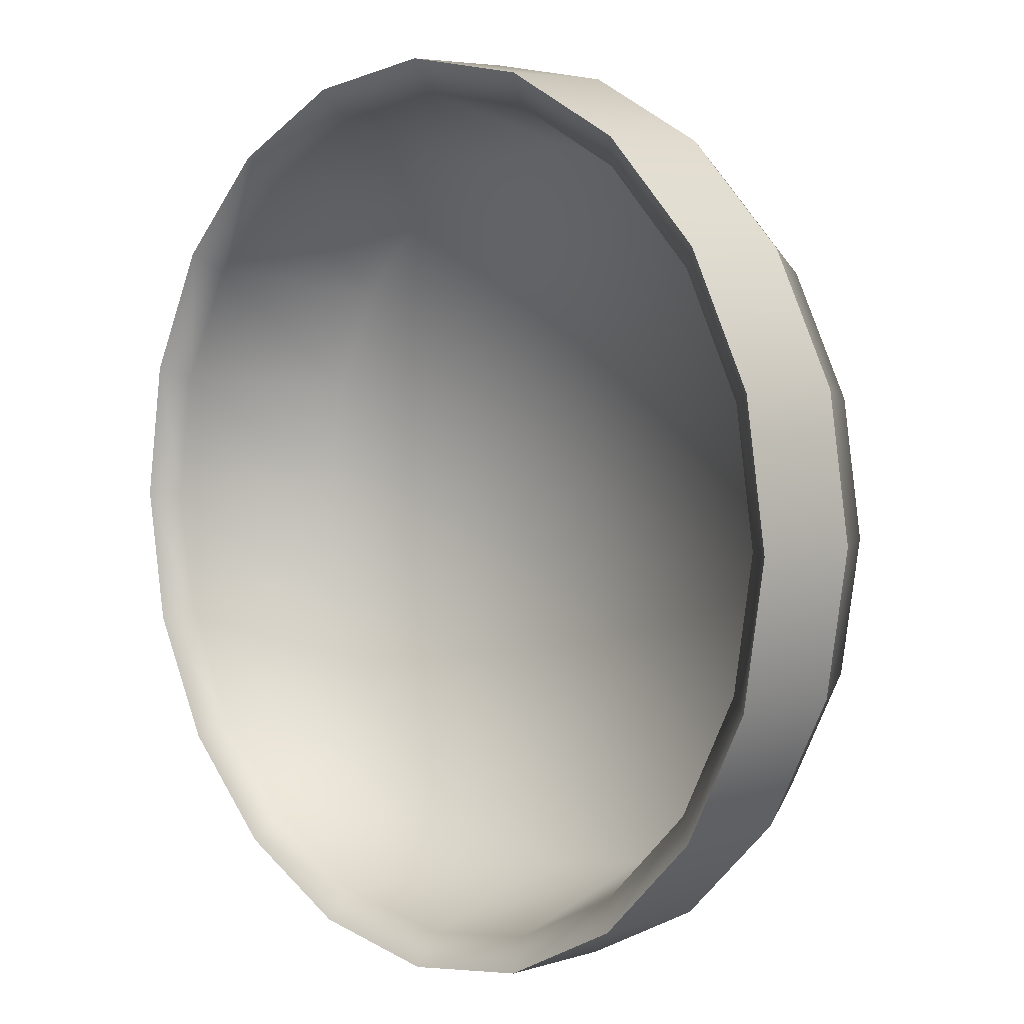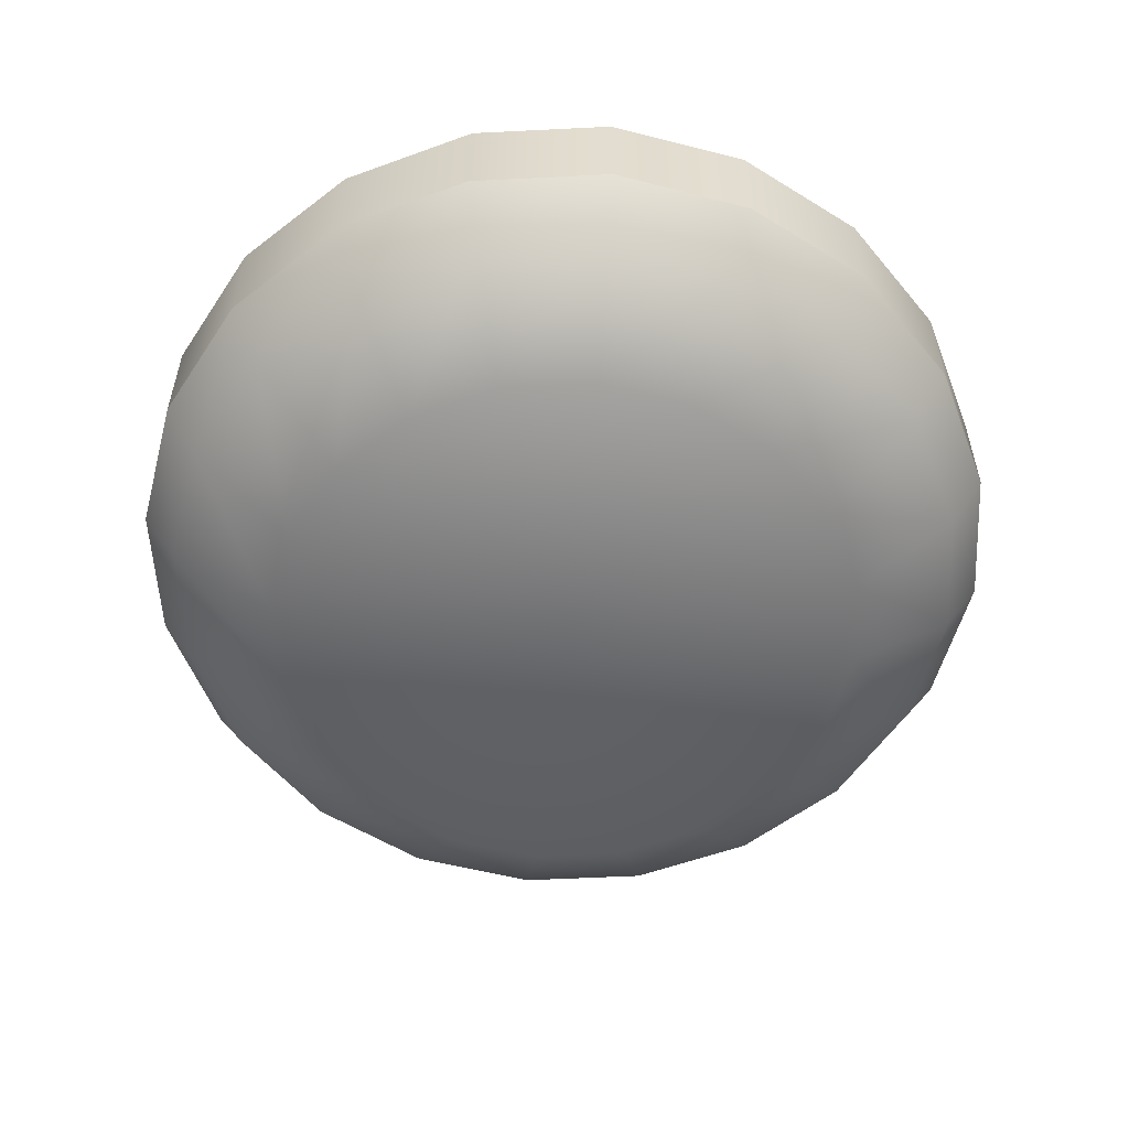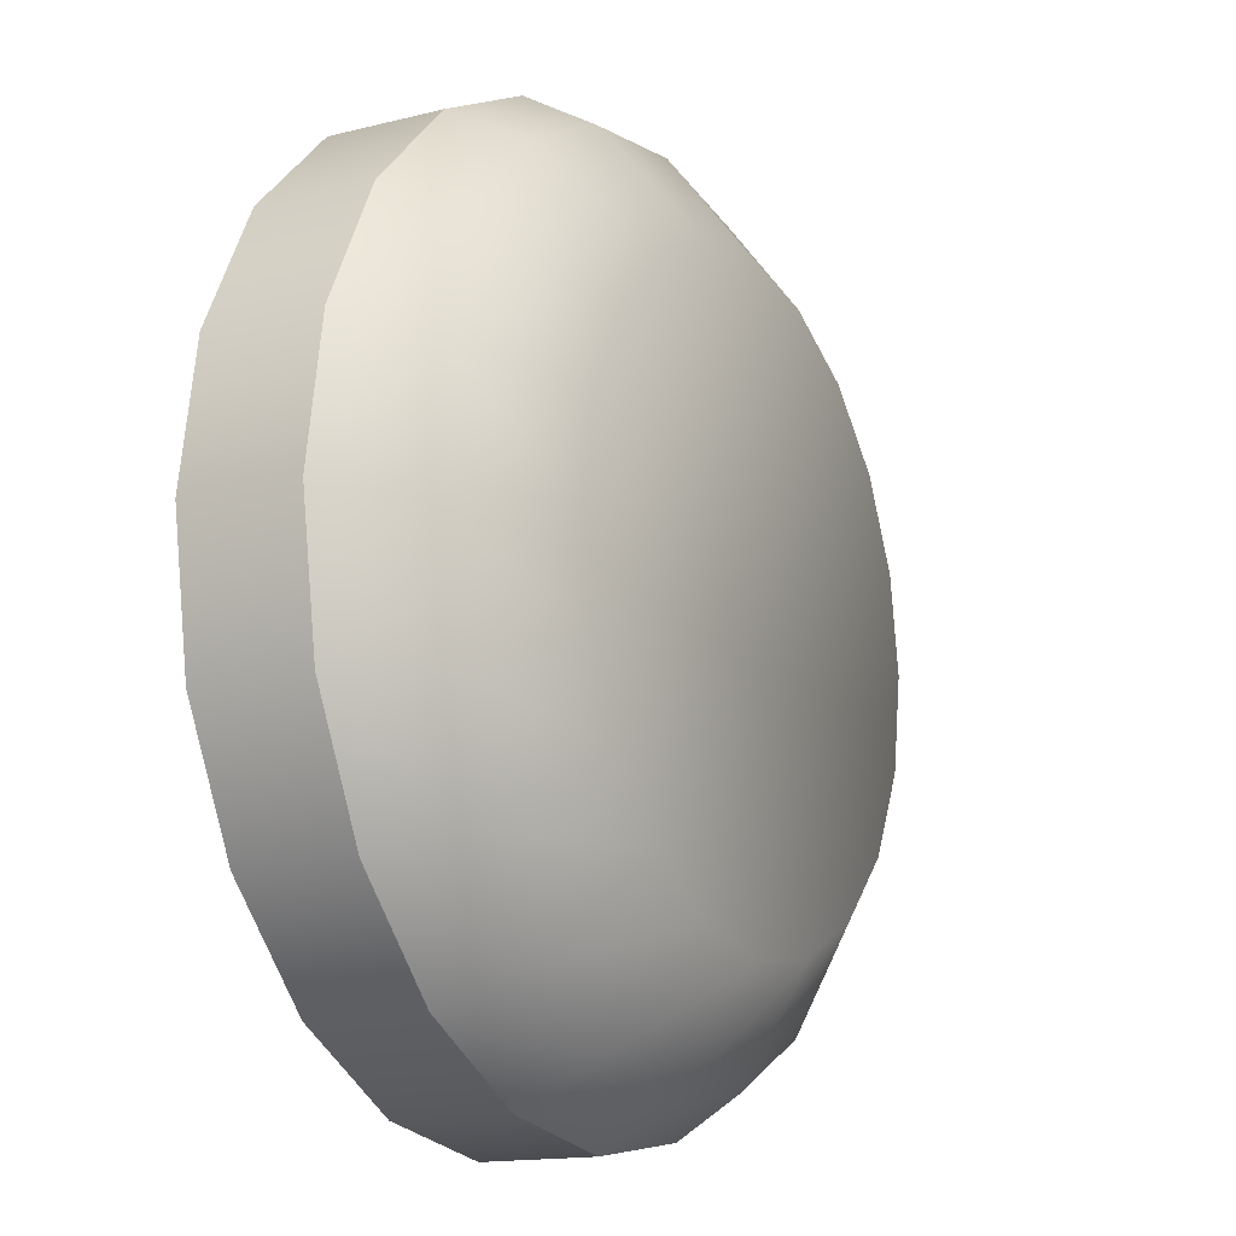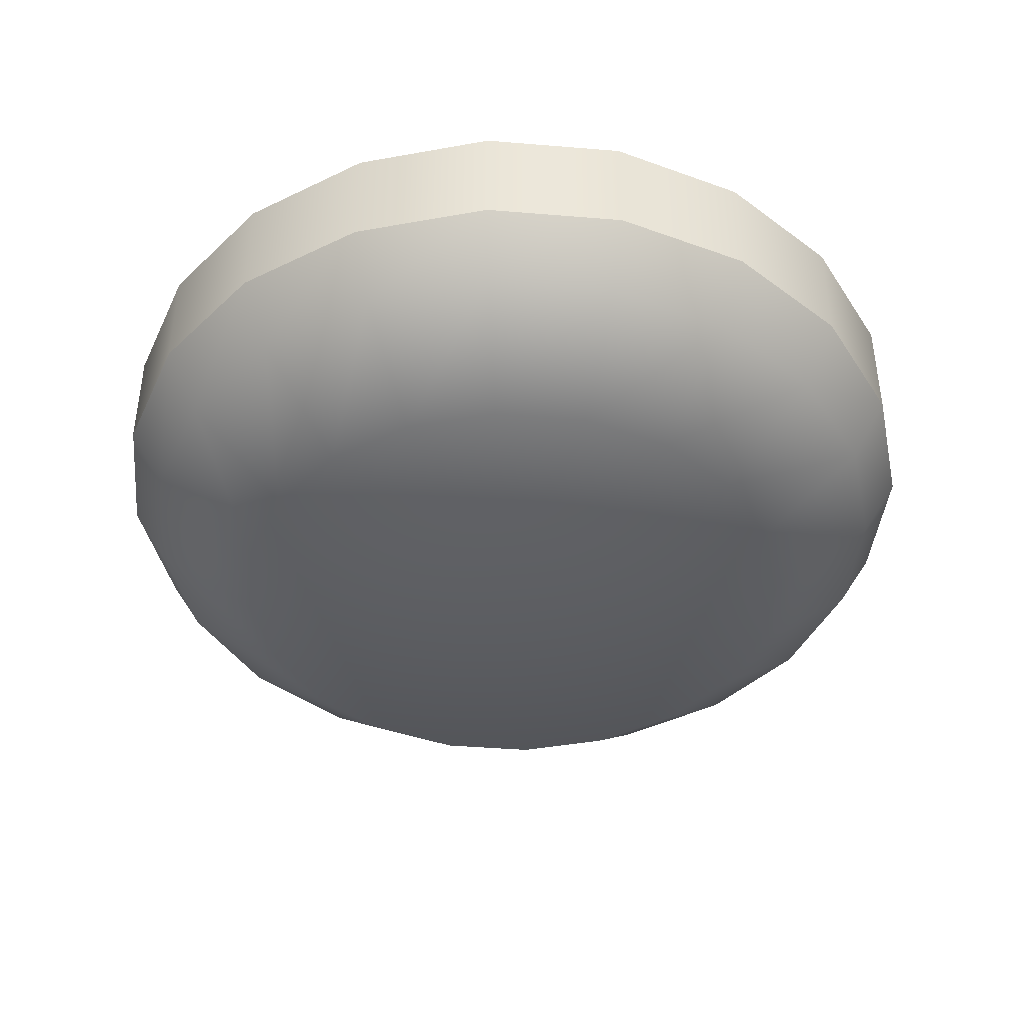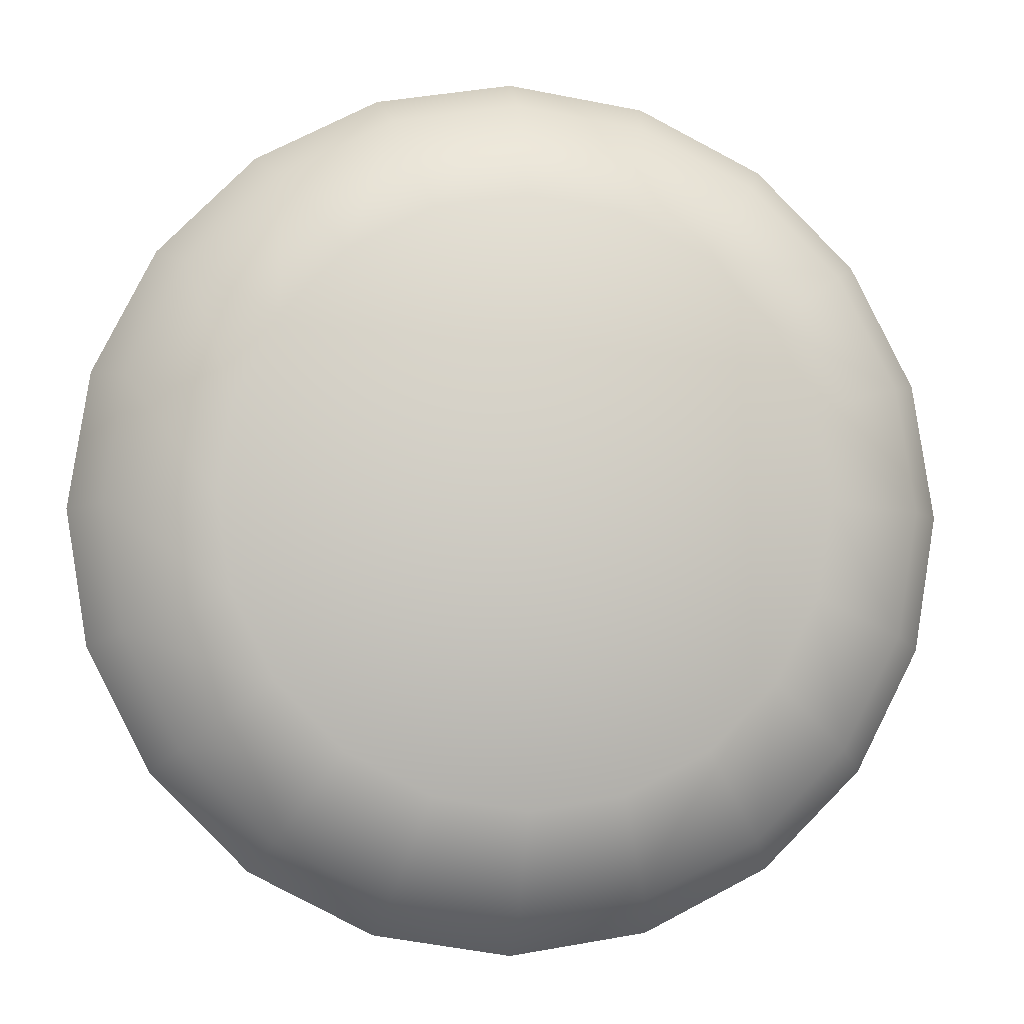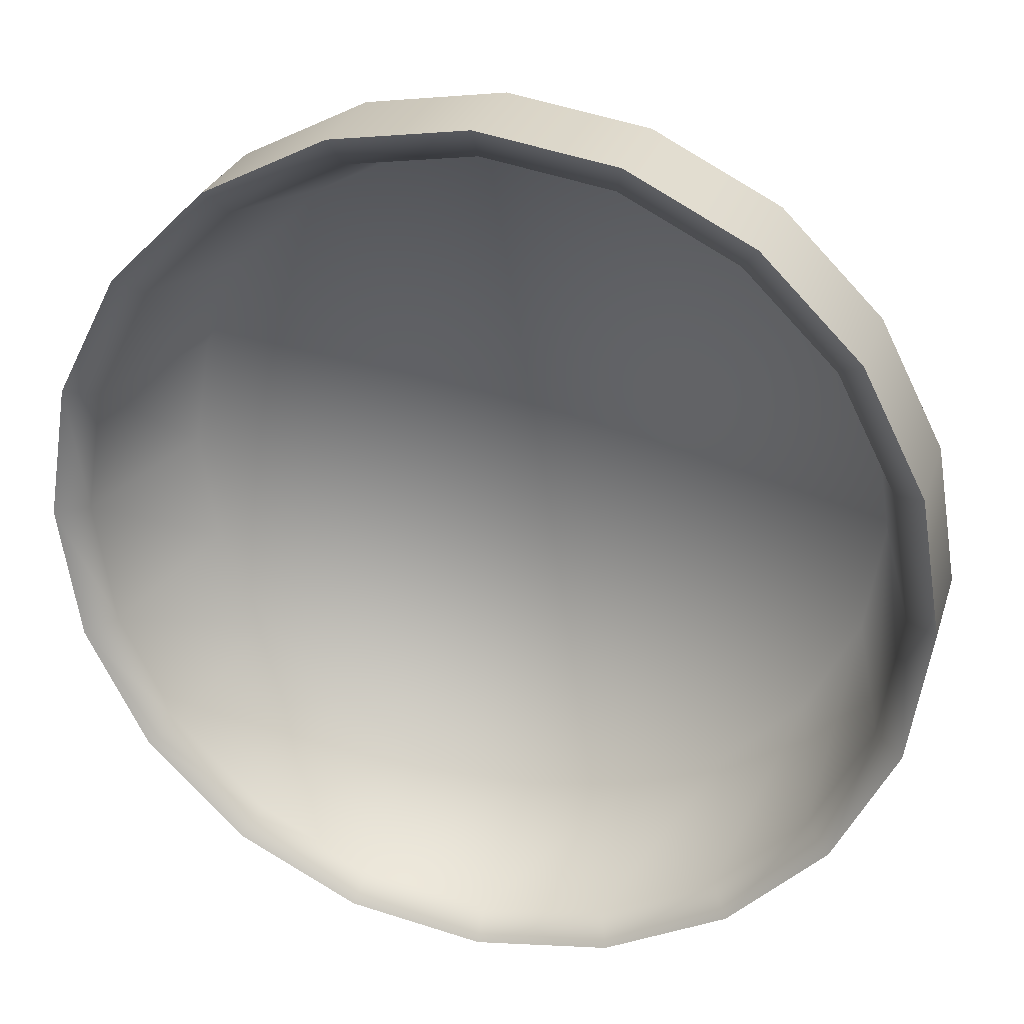
<metadata>
{"format":"obj","ext":"obj","renderer":"f3d","projection":"perspective","resolution":1024,"background":"white","views":[{"elev":5.3,"azim":-133.6,"up":"+Z"},{"elev":-55.6,"azim":156.0,"up":"+Y"},{"elev":-15.2,"azim":-62.0,"up":"+Z"},{"elev":-41.6,"azim":93.3,"up":"+Y"},{"elev":-5.4,"azim":-7.2,"up":"+Z"},{"elev":27.6,"azim":-163.9,"up":"+Z"}]}
</metadata>
<code>
g default
v 2.606 4.369 2.041
v 2.561 4.369 1.952
v 2.49 4.369 1.882
v 2.402 4.369 1.837
v 2.304 4.369 1.822
v 2.206 4.369 1.837
v 2.117 4.369 1.882
v 2.047 4.369 1.952
v 2.002 4.369 2.041
v 1.986 4.369 2.139
v 2.002 4.369 2.237
v 2.047 4.369 2.325
v 2.117 4.369 2.396
v 2.206 4.369 2.441
v 2.304 4.369 2.456
v 2.402 4.369 2.441
v 2.49 4.369 2.396
v 2.561 4.369 2.325
v 2.606 4.369 2.237
v 2.621 4.369 2.139
v 2.716 4.456 2.005
v 2.655 4.456 1.884
v 2.559 4.456 1.788
v 2.438 4.456 1.727
v 2.304 4.456 1.705
v 2.17 4.456 1.727
v 2.049 4.456 1.788
v 1.953 4.456 1.884
v 1.891 4.456 2.005
v 1.87 4.456 2.139
v 1.891 4.456 2.273
v 1.953 4.456 2.394
v 2.049 4.456 2.49
v 2.17 4.456 2.551
v 2.304 4.456 2.573
v 2.438 4.456 2.551
v 2.559 4.456 2.49
v 2.655 4.456 2.394
v 2.716 4.456 2.273
v 2.737 4.456 2.139
v 2.755 4.526 1.992
v 2.688 4.526 1.86
v 2.583 4.526 1.755
v 2.45 4.526 1.688
v 2.304 4.526 1.664
v 2.157 4.526 1.688
v 2.025 4.526 1.755
v 1.92 4.526 1.86
v 1.852 4.526 1.992
v 1.829 4.526 2.139
v 1.852 4.526 2.286
v 1.92 4.526 2.418
v 2.025 4.526 2.523
v 2.157 4.526 2.59
v 2.304 4.526 2.614
v 2.45 4.526 2.59
v 2.583 4.526 2.523
v 2.688 4.526 2.418
v 2.755 4.526 2.286
v 2.778 4.526 2.139
v 2.755 4.645 1.992
v 2.688 4.645 1.86
v 2.583 4.645 1.755
v 2.45 4.645 1.688
v 2.304 4.645 1.664
v 2.157 4.645 1.688
v 2.025 4.645 1.755
v 1.92 4.645 1.86
v 1.852 4.645 1.992
v 1.829 4.645 2.139
v 1.852 4.645 2.286
v 1.92 4.645 2.418
v 2.025 4.645 2.523
v 2.157 4.645 2.59
v 2.304 4.645 2.614
v 2.45 4.645 2.59
v 2.583 4.645 2.523
v 2.688 4.645 2.418
v 2.755 4.645 2.286
v 2.778 4.645 2.139
v 2.724 4.623 2.003
v 2.661 4.623 1.879
v 2.563 4.623 1.782
v 2.44 4.623 1.719
v 2.304 4.623 1.698
v 2.167 4.623 1.719
v 2.044 4.623 1.782
v 1.947 4.623 1.879
v 1.884 4.623 2.003
v 1.862 4.623 2.139
v 1.884 4.623 2.275
v 1.947 4.623 2.398
v 2.044 4.623 2.496
v 2.167 4.623 2.559
v 2.304 4.623 2.58
v 2.44 4.623 2.559
v 2.563 4.623 2.496
v 2.661 4.623 2.398
v 2.724 4.623 2.275
v 2.745 4.623 2.139
v 2.679 4.434 2.017
v 2.623 4.434 1.907
v 2.536 4.434 1.82
v 2.426 4.434 1.763
v 2.304 4.434 1.744
v 2.182 4.434 1.763
v 2.072 4.434 1.82
v 1.984 4.434 1.907
v 1.928 4.434 2.017
v 1.909 4.434 2.139
v 1.928 4.434 2.261
v 1.984 4.434 2.371
v 2.072 4.434 2.458
v 2.182 4.434 2.514
v 2.304 4.434 2.534
v 2.426 4.434 2.514
v 2.536 4.434 2.458
v 2.623 4.434 2.371
v 2.679 4.434 2.261
v 2.699 4.434 2.139
v 2.304 4.4 2.139
v 2.304 4.434 2.139
g pCylinder10 group5
f 1 2 22 21
f 2 3 23 22
f 3 4 24 23
f 4 5 25 24
f 5 6 26 25
f 6 7 27 26
f 7 8 28 27
f 8 9 29 28
f 9 10 30 29
f 10 11 31 30
f 11 12 32 31
f 12 13 33 32
f 13 14 34 33
f 14 15 35 34
f 15 16 36 35
f 16 17 37 36
f 17 18 38 37
f 18 19 39 38
f 19 20 40 39
f 20 1 21 40
f 21 22 42 41
f 22 23 43 42
f 23 24 44 43
f 24 25 45 44
f 25 26 46 45
f 26 27 47 46
f 27 28 48 47
f 28 29 49 48
f 29 30 50 49
f 30 31 51 50
f 31 32 52 51
f 32 33 53 52
f 33 34 54 53
f 34 35 55 54
f 35 36 56 55
f 36 37 57 56
f 37 38 58 57
f 38 39 59 58
f 39 40 60 59
f 40 21 41 60
f 41 42 62 61
f 42 43 63 62
f 43 44 64 63
f 44 45 65 64
f 45 46 66 65
f 46 47 67 66
f 47 48 68 67
f 48 49 69 68
f 49 50 70 69
f 50 51 71 70
f 51 52 72 71
f 52 53 73 72
f 53 54 74 73
f 54 55 75 74
f 55 56 76 75
f 56 57 77 76
f 57 58 78 77
f 58 59 79 78
f 59 60 80 79
f 60 41 61 80
f 61 62 82 81
f 62 63 83 82
f 63 64 84 83
f 64 65 85 84
f 65 66 86 85
f 66 67 87 86
f 67 68 88 87
f 68 69 89 88
f 69 70 90 89
f 70 71 91 90
f 71 72 92 91
f 72 73 93 92
f 73 74 94 93
f 74 75 95 94
f 75 76 96 95
f 76 77 97 96
f 77 78 98 97
f 78 79 99 98
f 79 80 100 99
f 80 61 81 100
f 81 82 102 101
f 82 83 103 102
f 83 84 104 103
f 84 85 105 104
f 85 86 106 105
f 86 87 107 106
f 87 88 108 107
f 88 89 109 108
f 89 90 110 109
f 90 91 111 110
f 91 92 112 111
f 92 93 113 112
f 93 94 114 113
f 94 95 115 114
f 95 96 116 115
f 96 97 117 116
f 97 98 118 117
f 98 99 119 118
f 99 100 120 119
f 100 81 101 120
f 2 1 121
f 3 2 121
f 4 3 121
f 5 4 121
f 6 5 121
f 7 6 121
f 8 7 121
f 9 8 121
f 10 9 121
f 11 10 121
f 12 11 121
f 13 12 121
f 14 13 121
f 15 14 121
f 16 15 121
f 17 16 121
f 18 17 121
f 19 18 121
f 20 19 121
f 1 20 121
f 101 102 122
f 102 103 122
f 103 104 122
f 104 105 122
f 105 106 122
f 106 107 122
f 107 108 122
f 108 109 122
f 109 110 122
f 110 111 122
f 111 112 122
f 112 113 122
f 113 114 122
f 114 115 122
f 115 116 122
f 116 117 122
f 117 118 122
f 118 119 122
f 119 120 122
f 120 101 122

</code>
